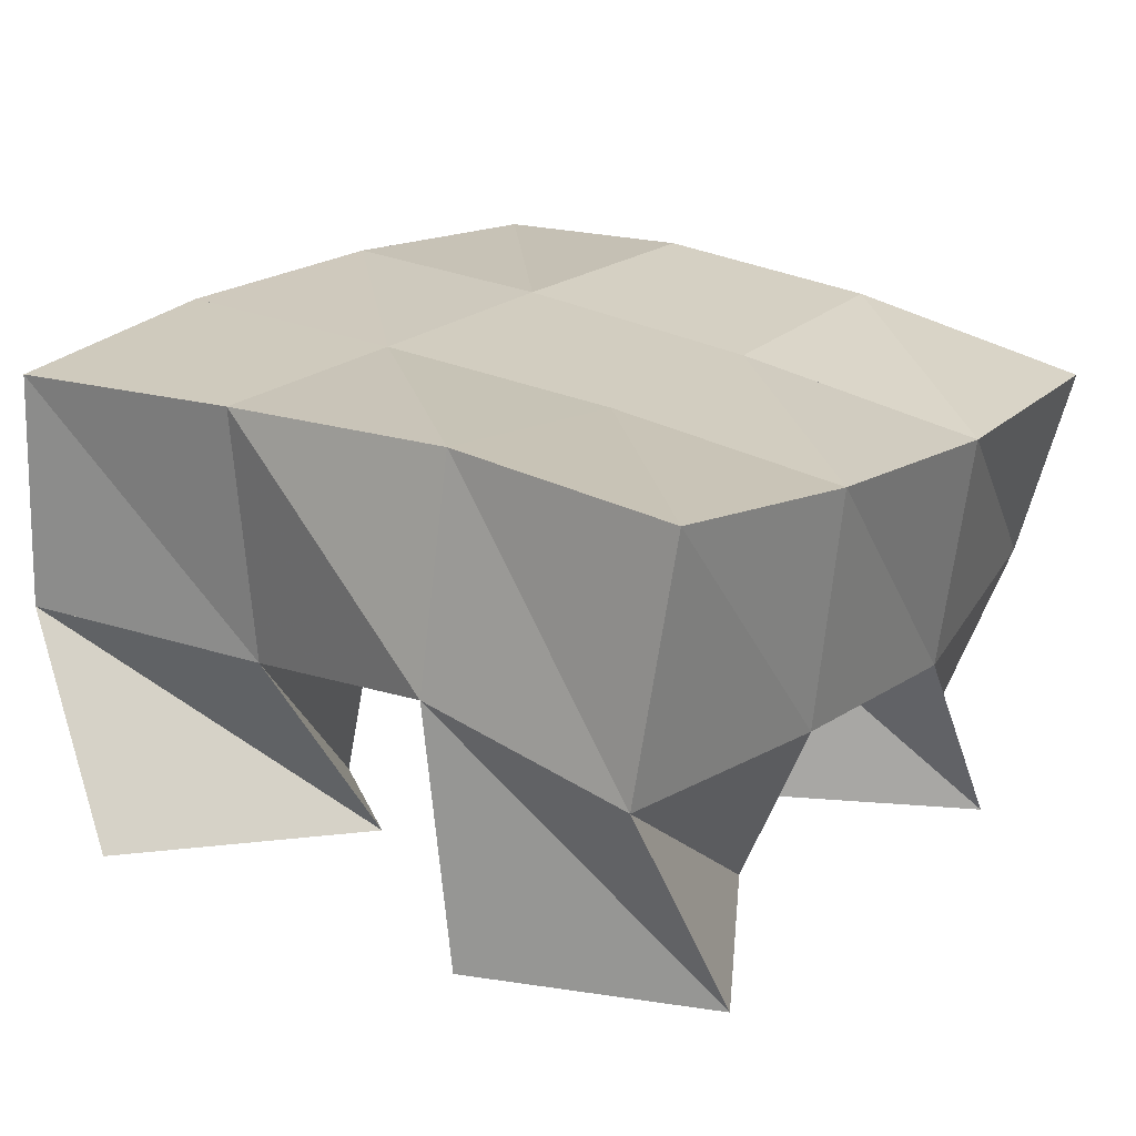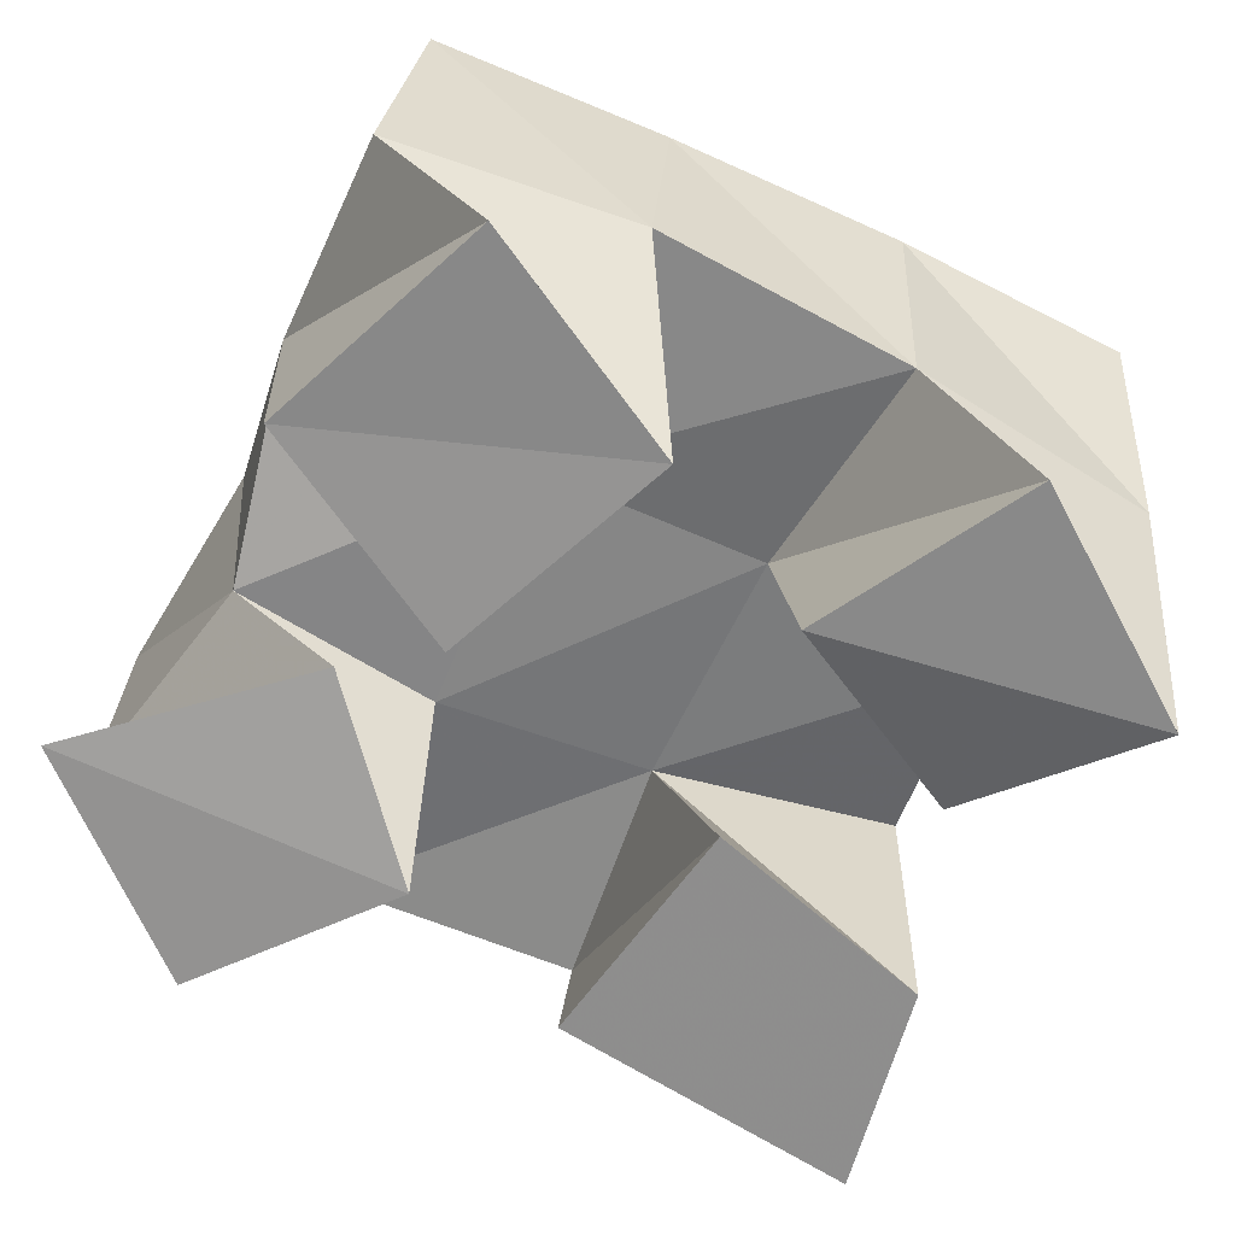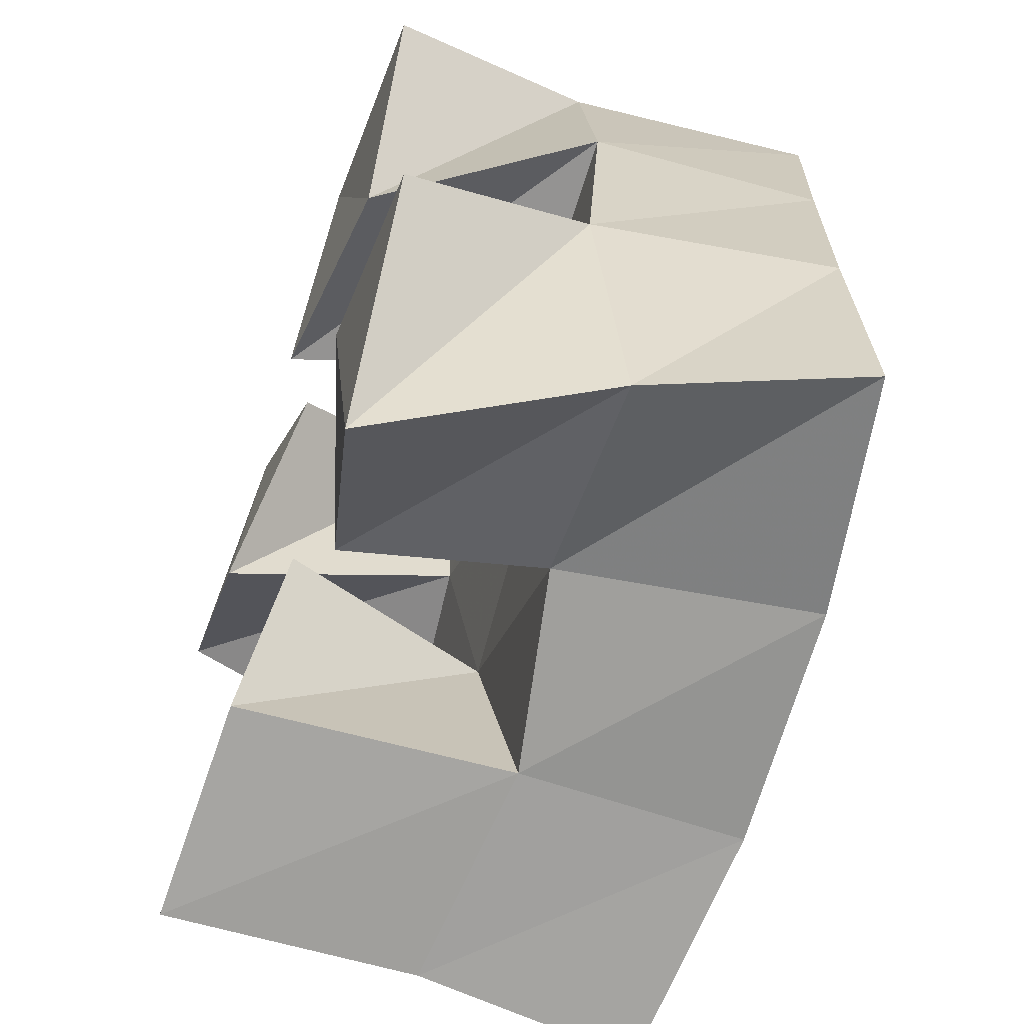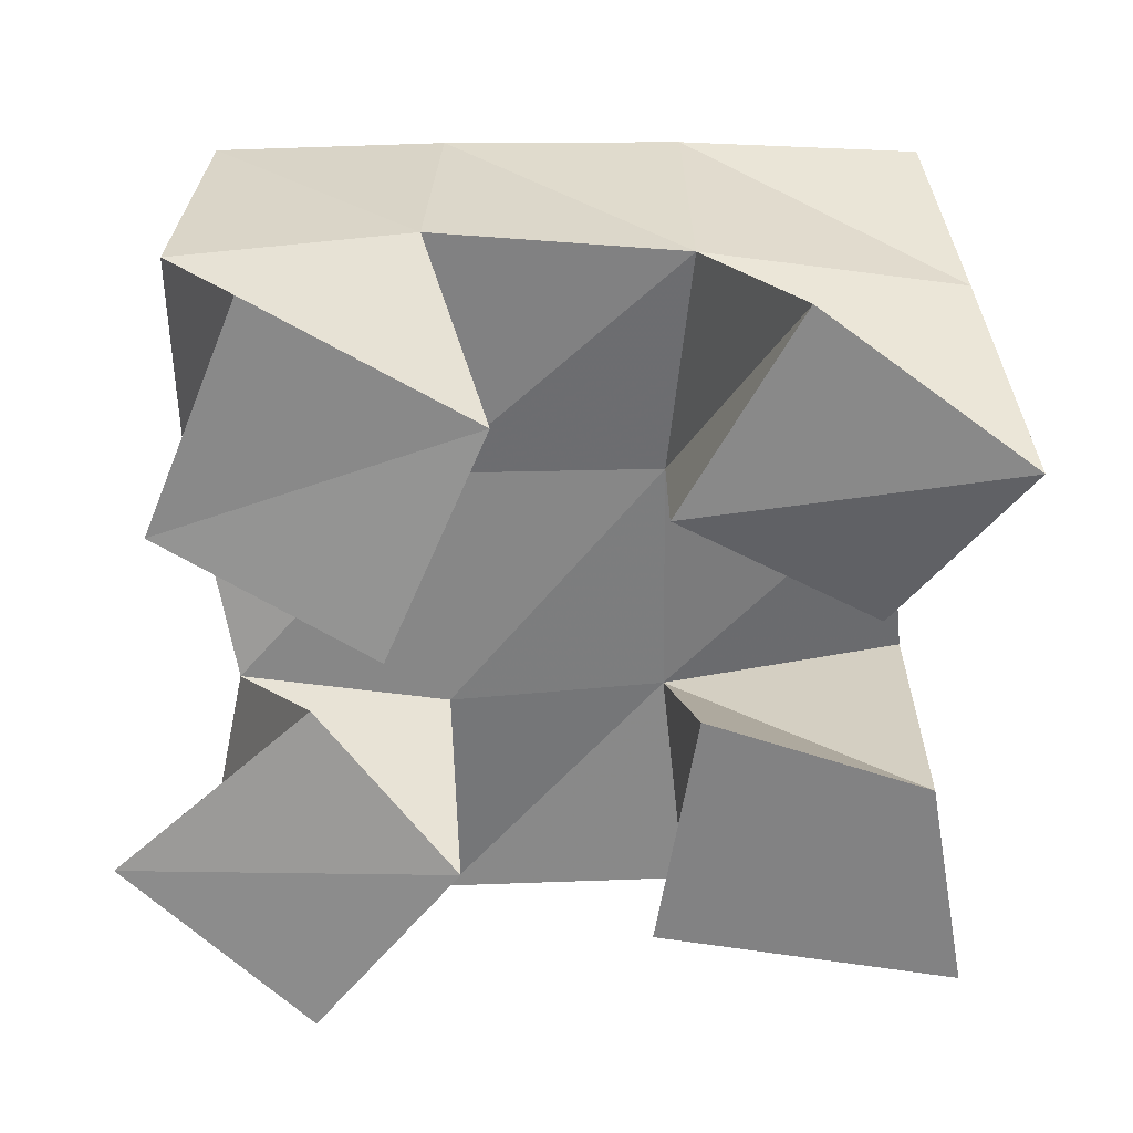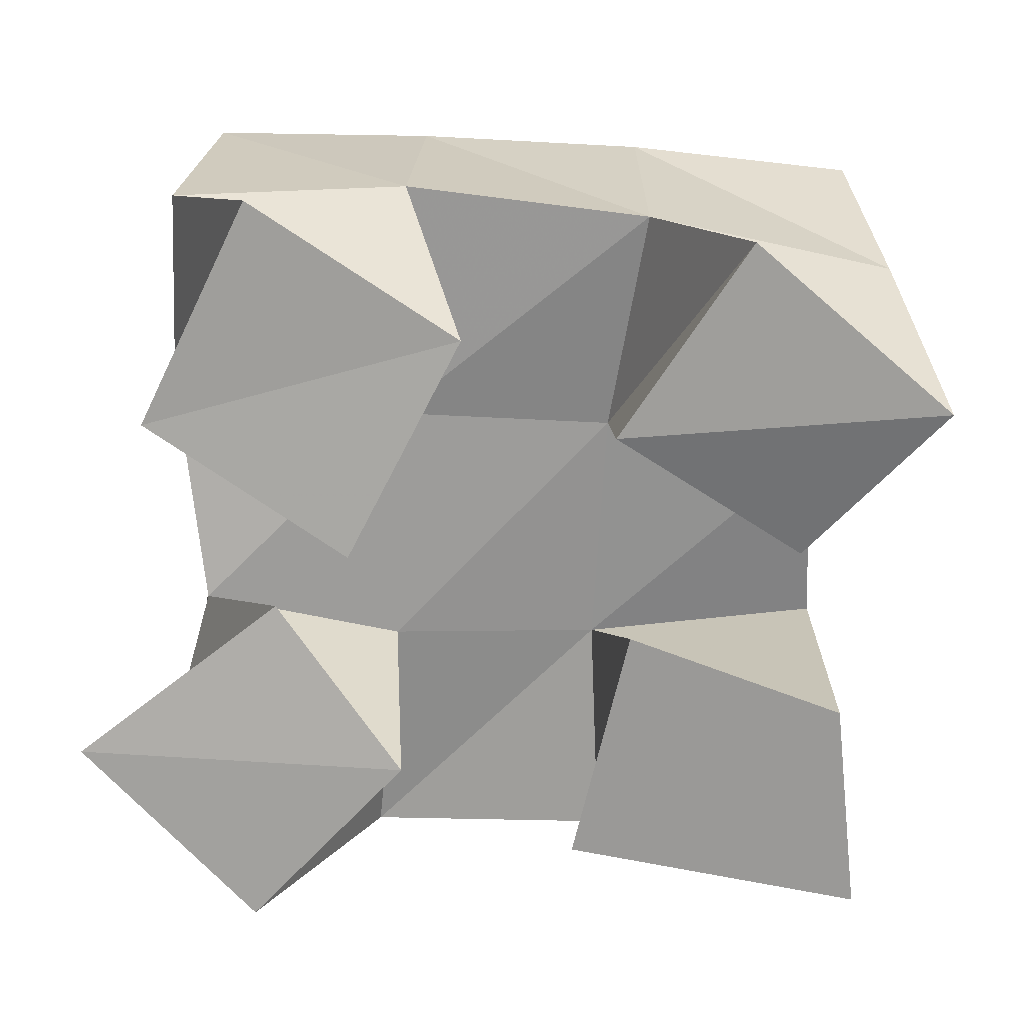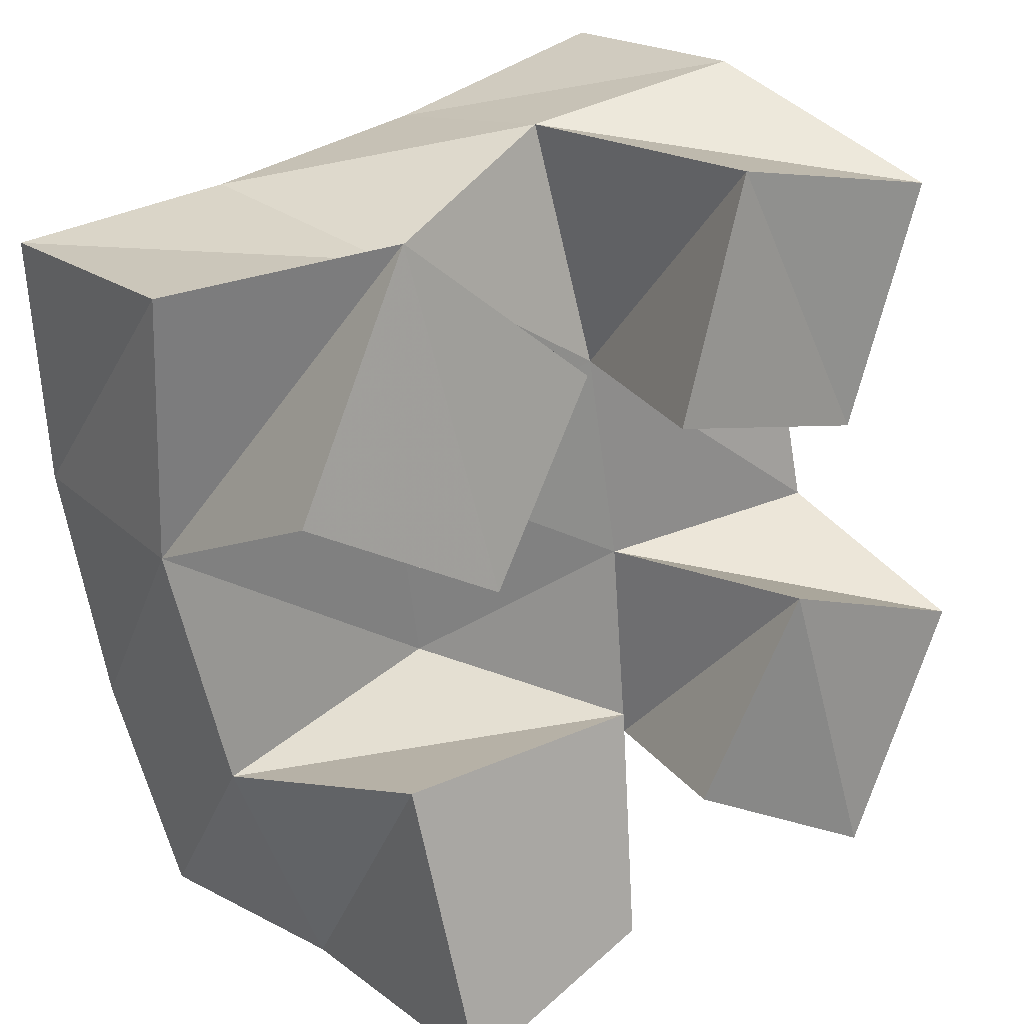
<metadata>
{"format":"obj","ext":"obj","renderer":"f3d","projection":"perspective","resolution":1024,"background":"white","views":[{"elev":21.2,"azim":26.0,"up":"+Y"},{"elev":-63.9,"azim":55.7,"up":"+Y"},{"elev":-55.5,"azim":69.5,"up":"+Z"},{"elev":-64.3,"azim":80.7,"up":"+Y"},{"elev":-72.0,"azim":76.8,"up":"+Y"},{"elev":23.6,"azim":-40.8,"up":"+Z"}]}
</metadata>
<code>
v 1.797 0.1 0.08637
v 1.798 0.152 0.08809
v 1.839 0.1 0.1008
v 1.842 0.1563 0.1017
v 1.79 0.1106 0.1474
v 1.778 0.1539 0.137
v 1.843 0.1075 0.1473
v 1.826 0.1533 0.1503
v 1.85 0.1 0.2102
v 1.869 0.1476 0.2063
v 1.9 0.1019 0.1974
v 1.92 0.1451 0.2153
v 1.867 0.1025 0.2575
v 1.861 0.1566 0.2569
v 1.918 0.1015 0.246
v 1.906 0.1474 0.2647
v 1.762 0.1042 0.2128
v 1.766 0.1562 0.1882
v 1.804 0.1015 0.1889
v 1.817 0.1493 0.1948
v 1.789 0.109 0.2576
v 1.765 0.1521 0.2419
v 1.832 0.1085 0.2229
v 1.816 0.1484 0.2394
v 1.869 0.1097 0.1165
v 1.882 0.1478 0.113
v 1.908 0.1 0.09597
v 1.927 0.1455 0.1076
v 1.887 0.1013 0.1618
v 1.878 0.148 0.1593
v 1.933 0.1 0.1445
v 1.927 0.1392 0.1626
v 1.793 0.1993 0.0859
v 1.842 0.2034 0.1017
v 1.781 0.2029 0.1366
v 1.83 0.2021 0.1495
v 1.771 0.2032 0.189
v 1.821 0.201 0.1957
v 1.766 0.2003 0.2409
v 1.814 0.2012 0.2435
v 1.89 0.1998 0.112
v 1.882 0.1975 0.1593
v 1.874 0.1979 0.2036
v 1.864 0.2023 0.2494
v 1.94 0.1892 0.1159
v 1.934 0.1888 0.1651
v 1.925 0.1929 0.2133
v 1.913 0.1994 0.2609
f 1 2 4
f 3 1 4
f 2 6 8
f 4 2 8
f 6 5 7
f 8 6 7
f 5 1 3
f 7 5 3
f 8 7 3
f 4 8 3
f 2 1 5
f 6 2 5
f 9 10 12
f 11 9 12
f 10 14 16
f 12 10 16
f 14 13 15
f 16 14 15
f 13 9 11
f 15 13 11
f 16 15 11
f 12 16 11
f 10 9 13
f 14 10 13
f 17 18 20
f 19 17 20
f 18 22 24
f 20 18 24
f 22 21 23
f 24 22 23
f 21 17 19
f 23 21 19
f 24 23 19
f 20 24 19
f 18 17 21
f 22 18 21
f 25 26 28
f 27 25 28
f 26 30 32
f 28 26 32
f 30 29 31
f 32 30 31
f 29 25 27
f 31 29 27
f 32 31 27
f 28 32 27
f 26 25 29
f 30 26 29
f 2 33 34
f 4 2 34
f 33 35 36
f 34 33 36
f 35 6 8
f 36 35 8
f 6 2 4
f 8 6 4
f 36 8 4
f 34 36 4
f 33 2 6
f 35 33 6
f 6 35 36
f 8 6 36
f 35 37 38
f 36 35 38
f 37 18 20
f 38 37 20
f 18 6 8
f 20 18 8
f 38 20 8
f 36 38 8
f 35 6 18
f 37 35 18
f 18 37 38
f 20 18 38
f 37 39 40
f 38 37 40
f 39 22 24
f 40 39 24
f 22 18 20
f 24 22 20
f 40 24 20
f 38 40 20
f 37 18 22
f 39 37 22
f 4 34 41
f 26 4 41
f 34 36 42
f 41 34 42
f 36 8 30
f 42 36 30
f 8 4 26
f 30 8 26
f 42 30 26
f 41 42 26
f 34 4 8
f 36 34 8
f 8 36 42
f 30 8 42
f 36 38 43
f 42 36 43
f 38 20 10
f 43 38 10
f 20 8 30
f 10 20 30
f 43 10 30
f 42 43 30
f 36 8 20
f 38 36 20
f 20 38 43
f 10 20 43
f 38 40 44
f 43 38 44
f 40 24 14
f 44 40 14
f 24 20 10
f 14 24 10
f 44 14 10
f 43 44 10
f 38 20 24
f 40 38 24
f 26 41 45
f 28 26 45
f 41 42 46
f 45 41 46
f 42 30 32
f 46 42 32
f 30 26 28
f 32 30 28
f 46 32 28
f 45 46 28
f 41 26 30
f 42 41 30
f 30 42 46
f 32 30 46
f 42 43 47
f 46 42 47
f 43 10 12
f 47 43 12
f 10 30 32
f 12 10 32
f 47 12 32
f 46 47 32
f 42 30 10
f 43 42 10
f 10 43 47
f 12 10 47
f 43 44 48
f 47 43 48
f 44 14 16
f 48 44 16
f 14 10 12
f 16 14 12
f 48 16 12
f 47 48 12
f 43 10 14
f 44 43 14

</code>
